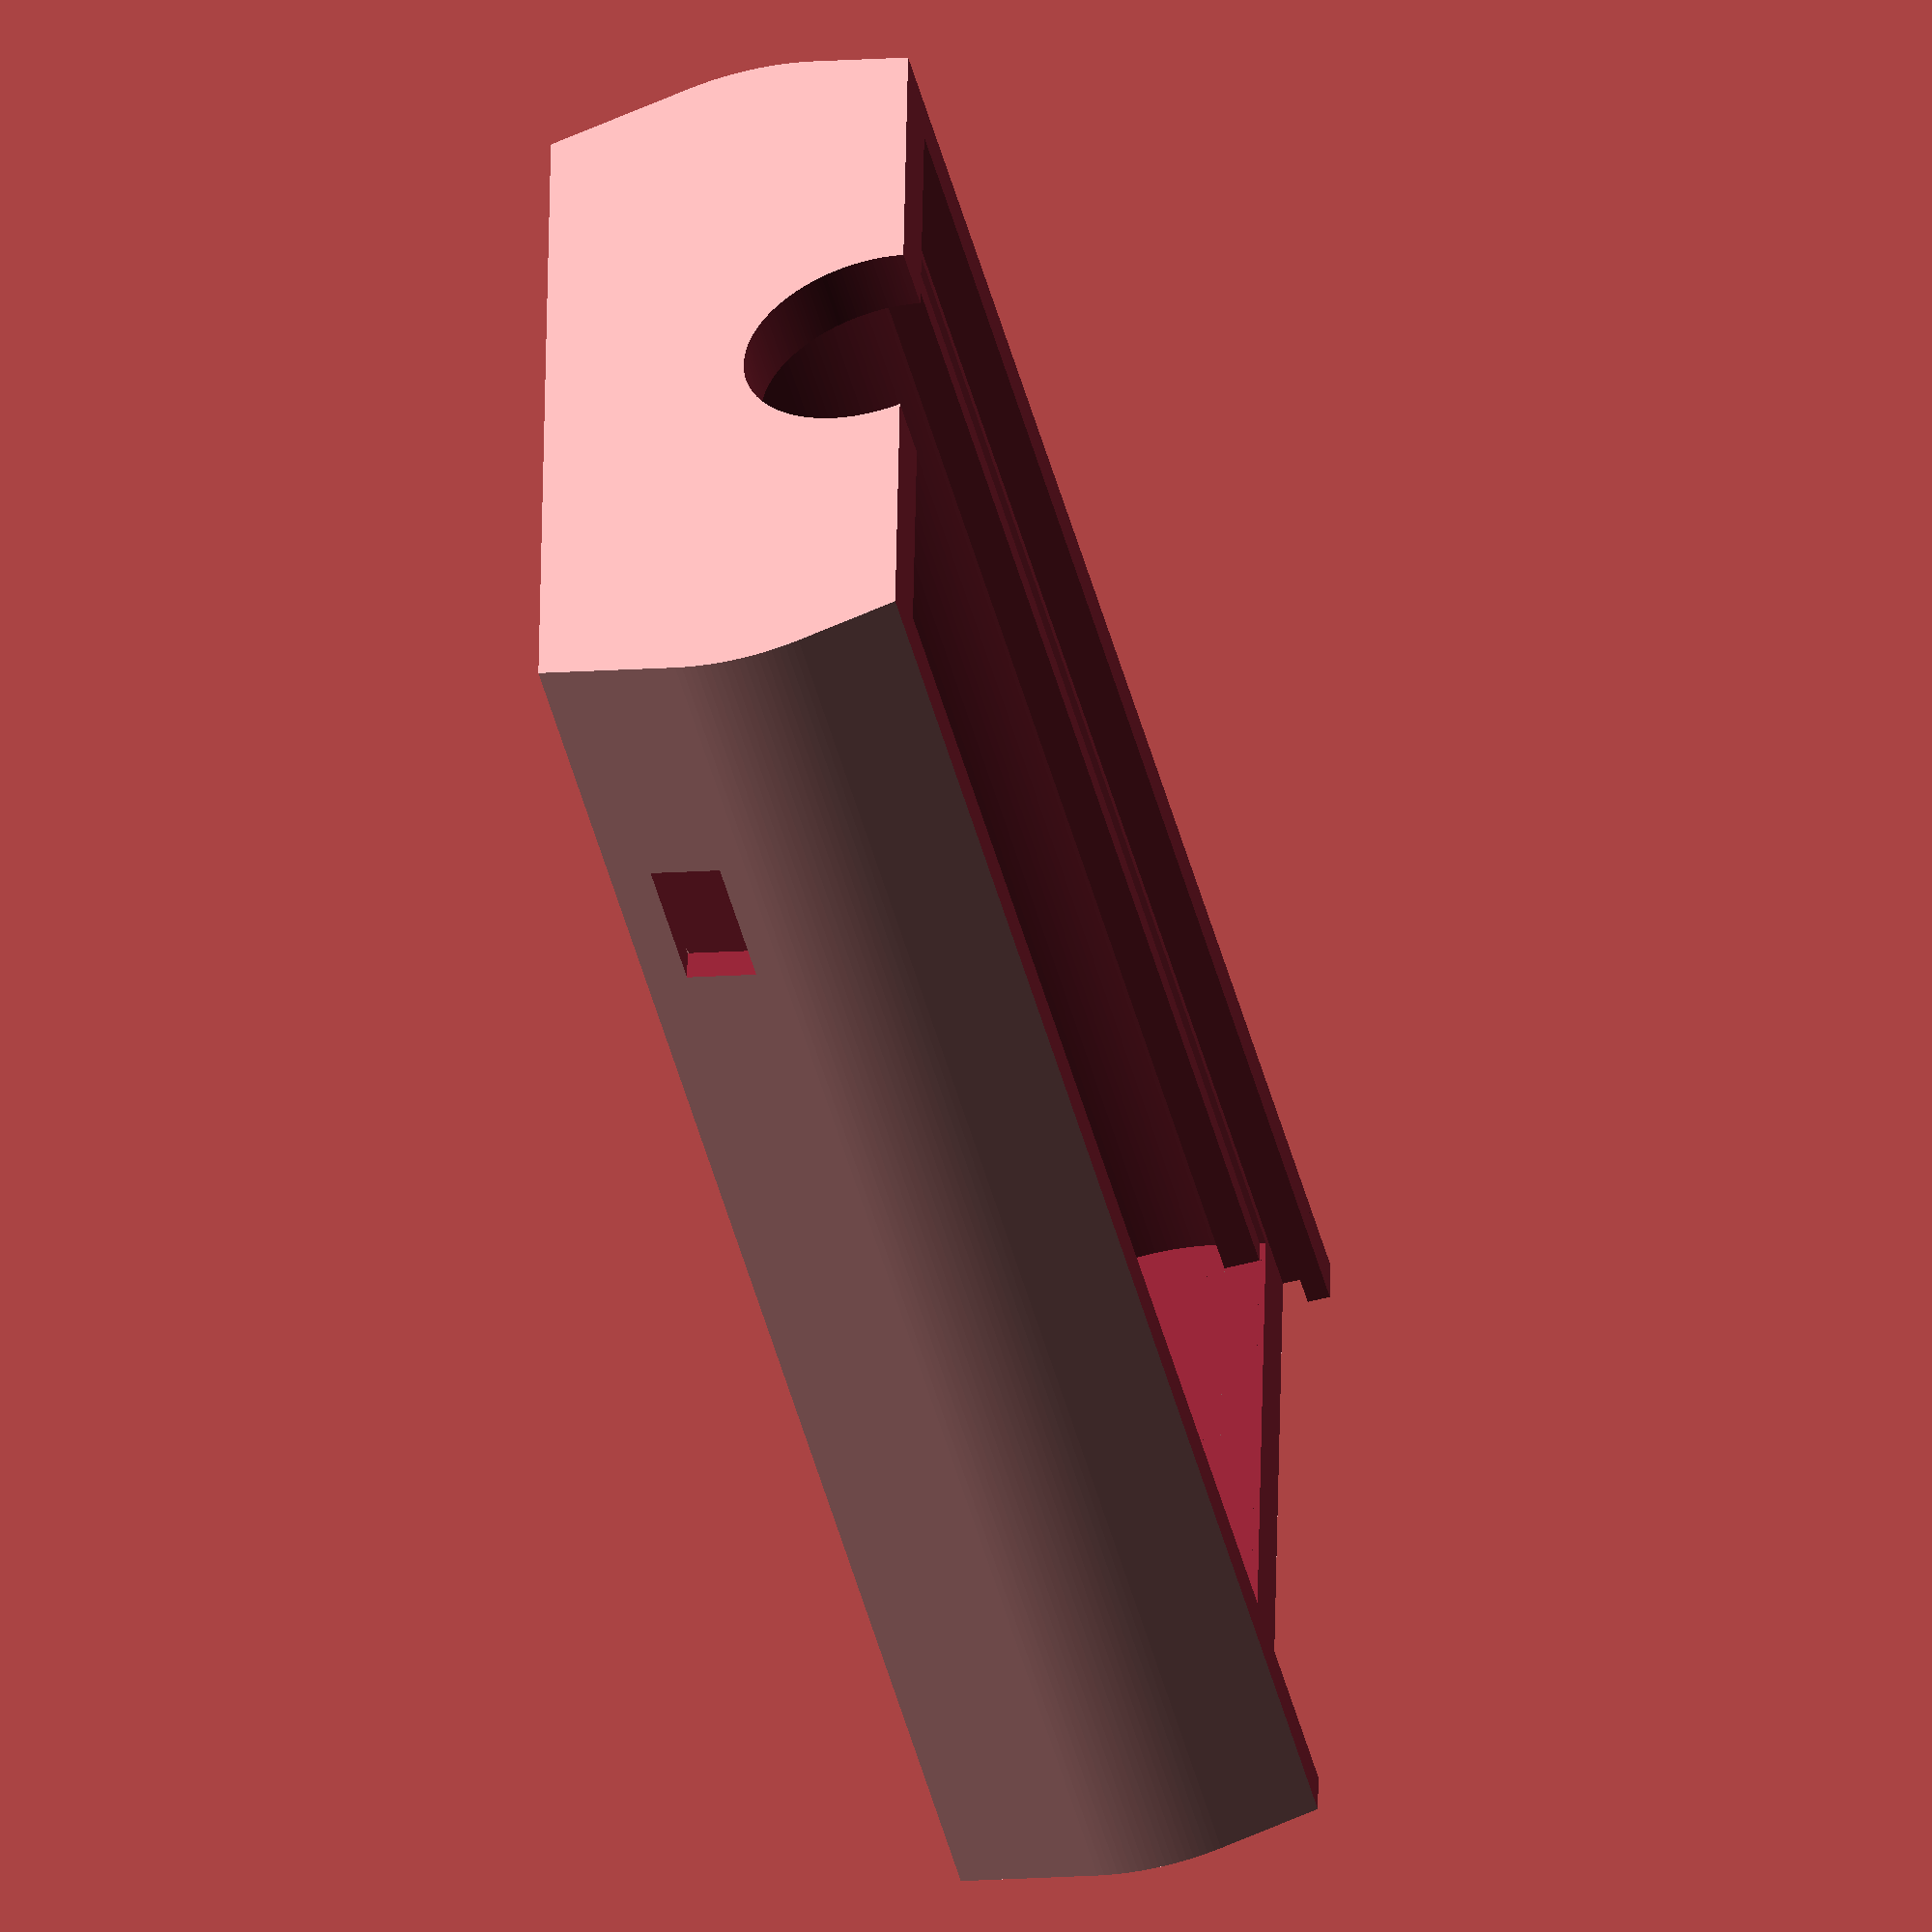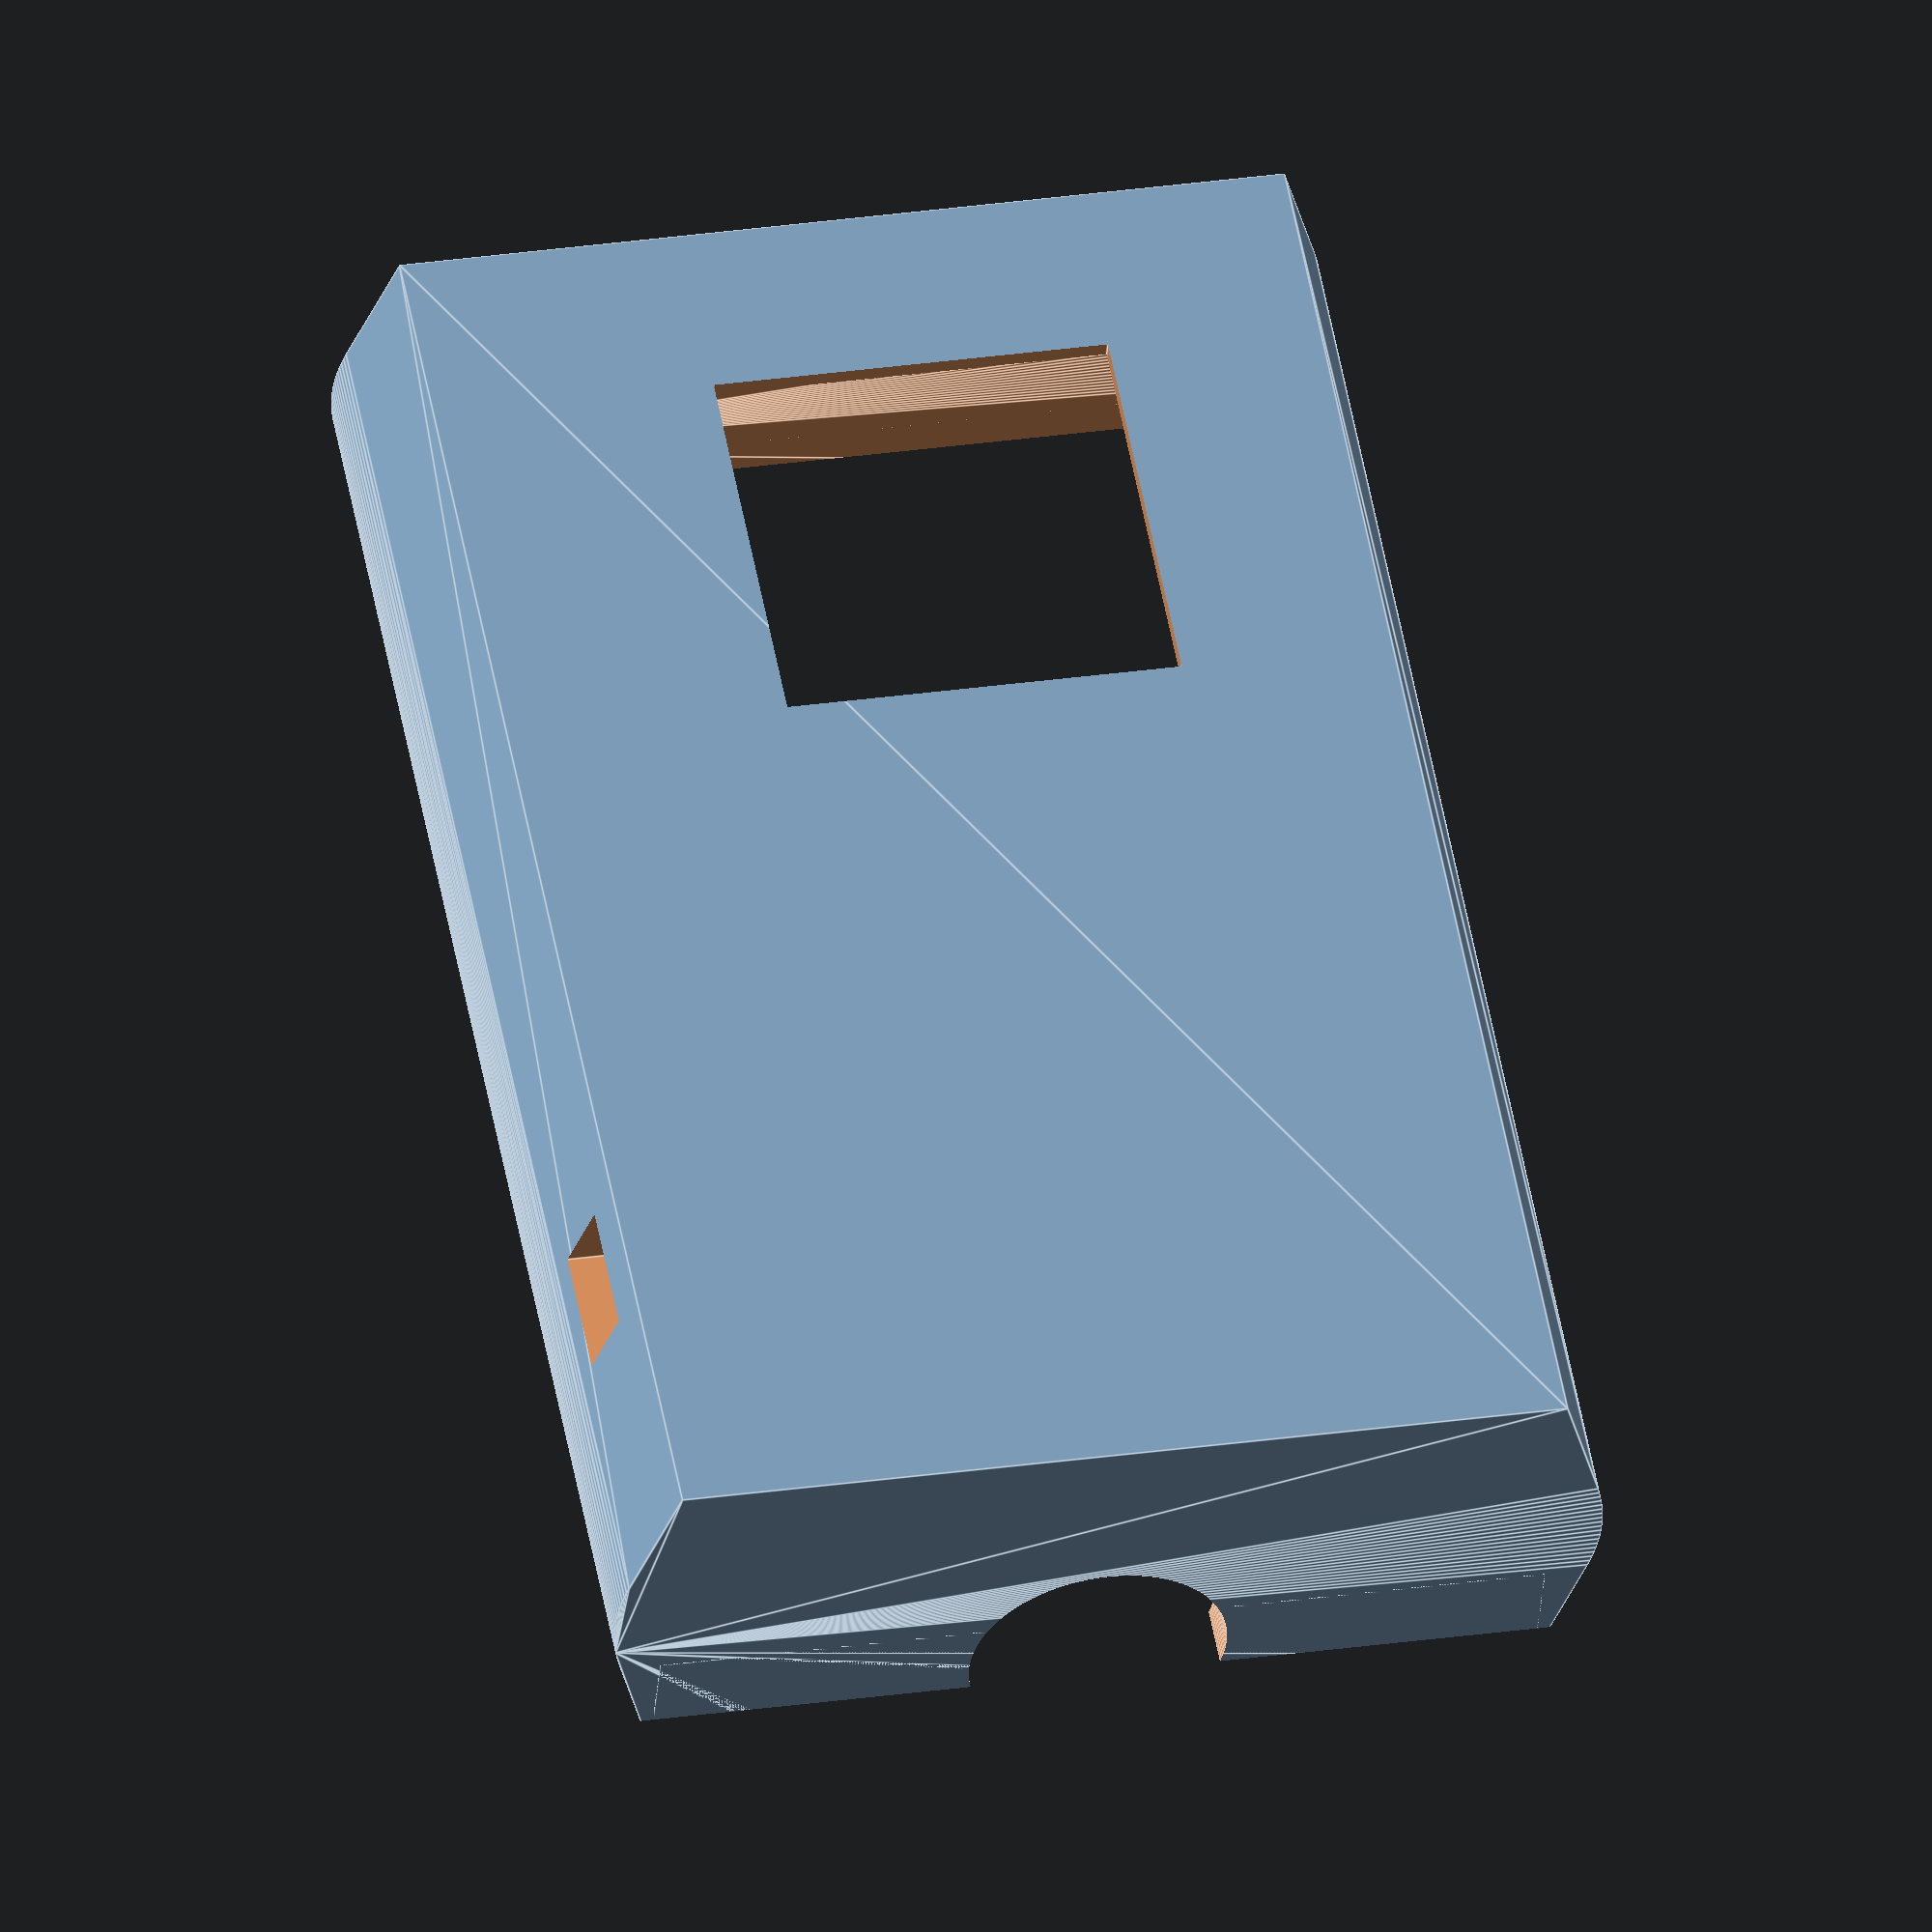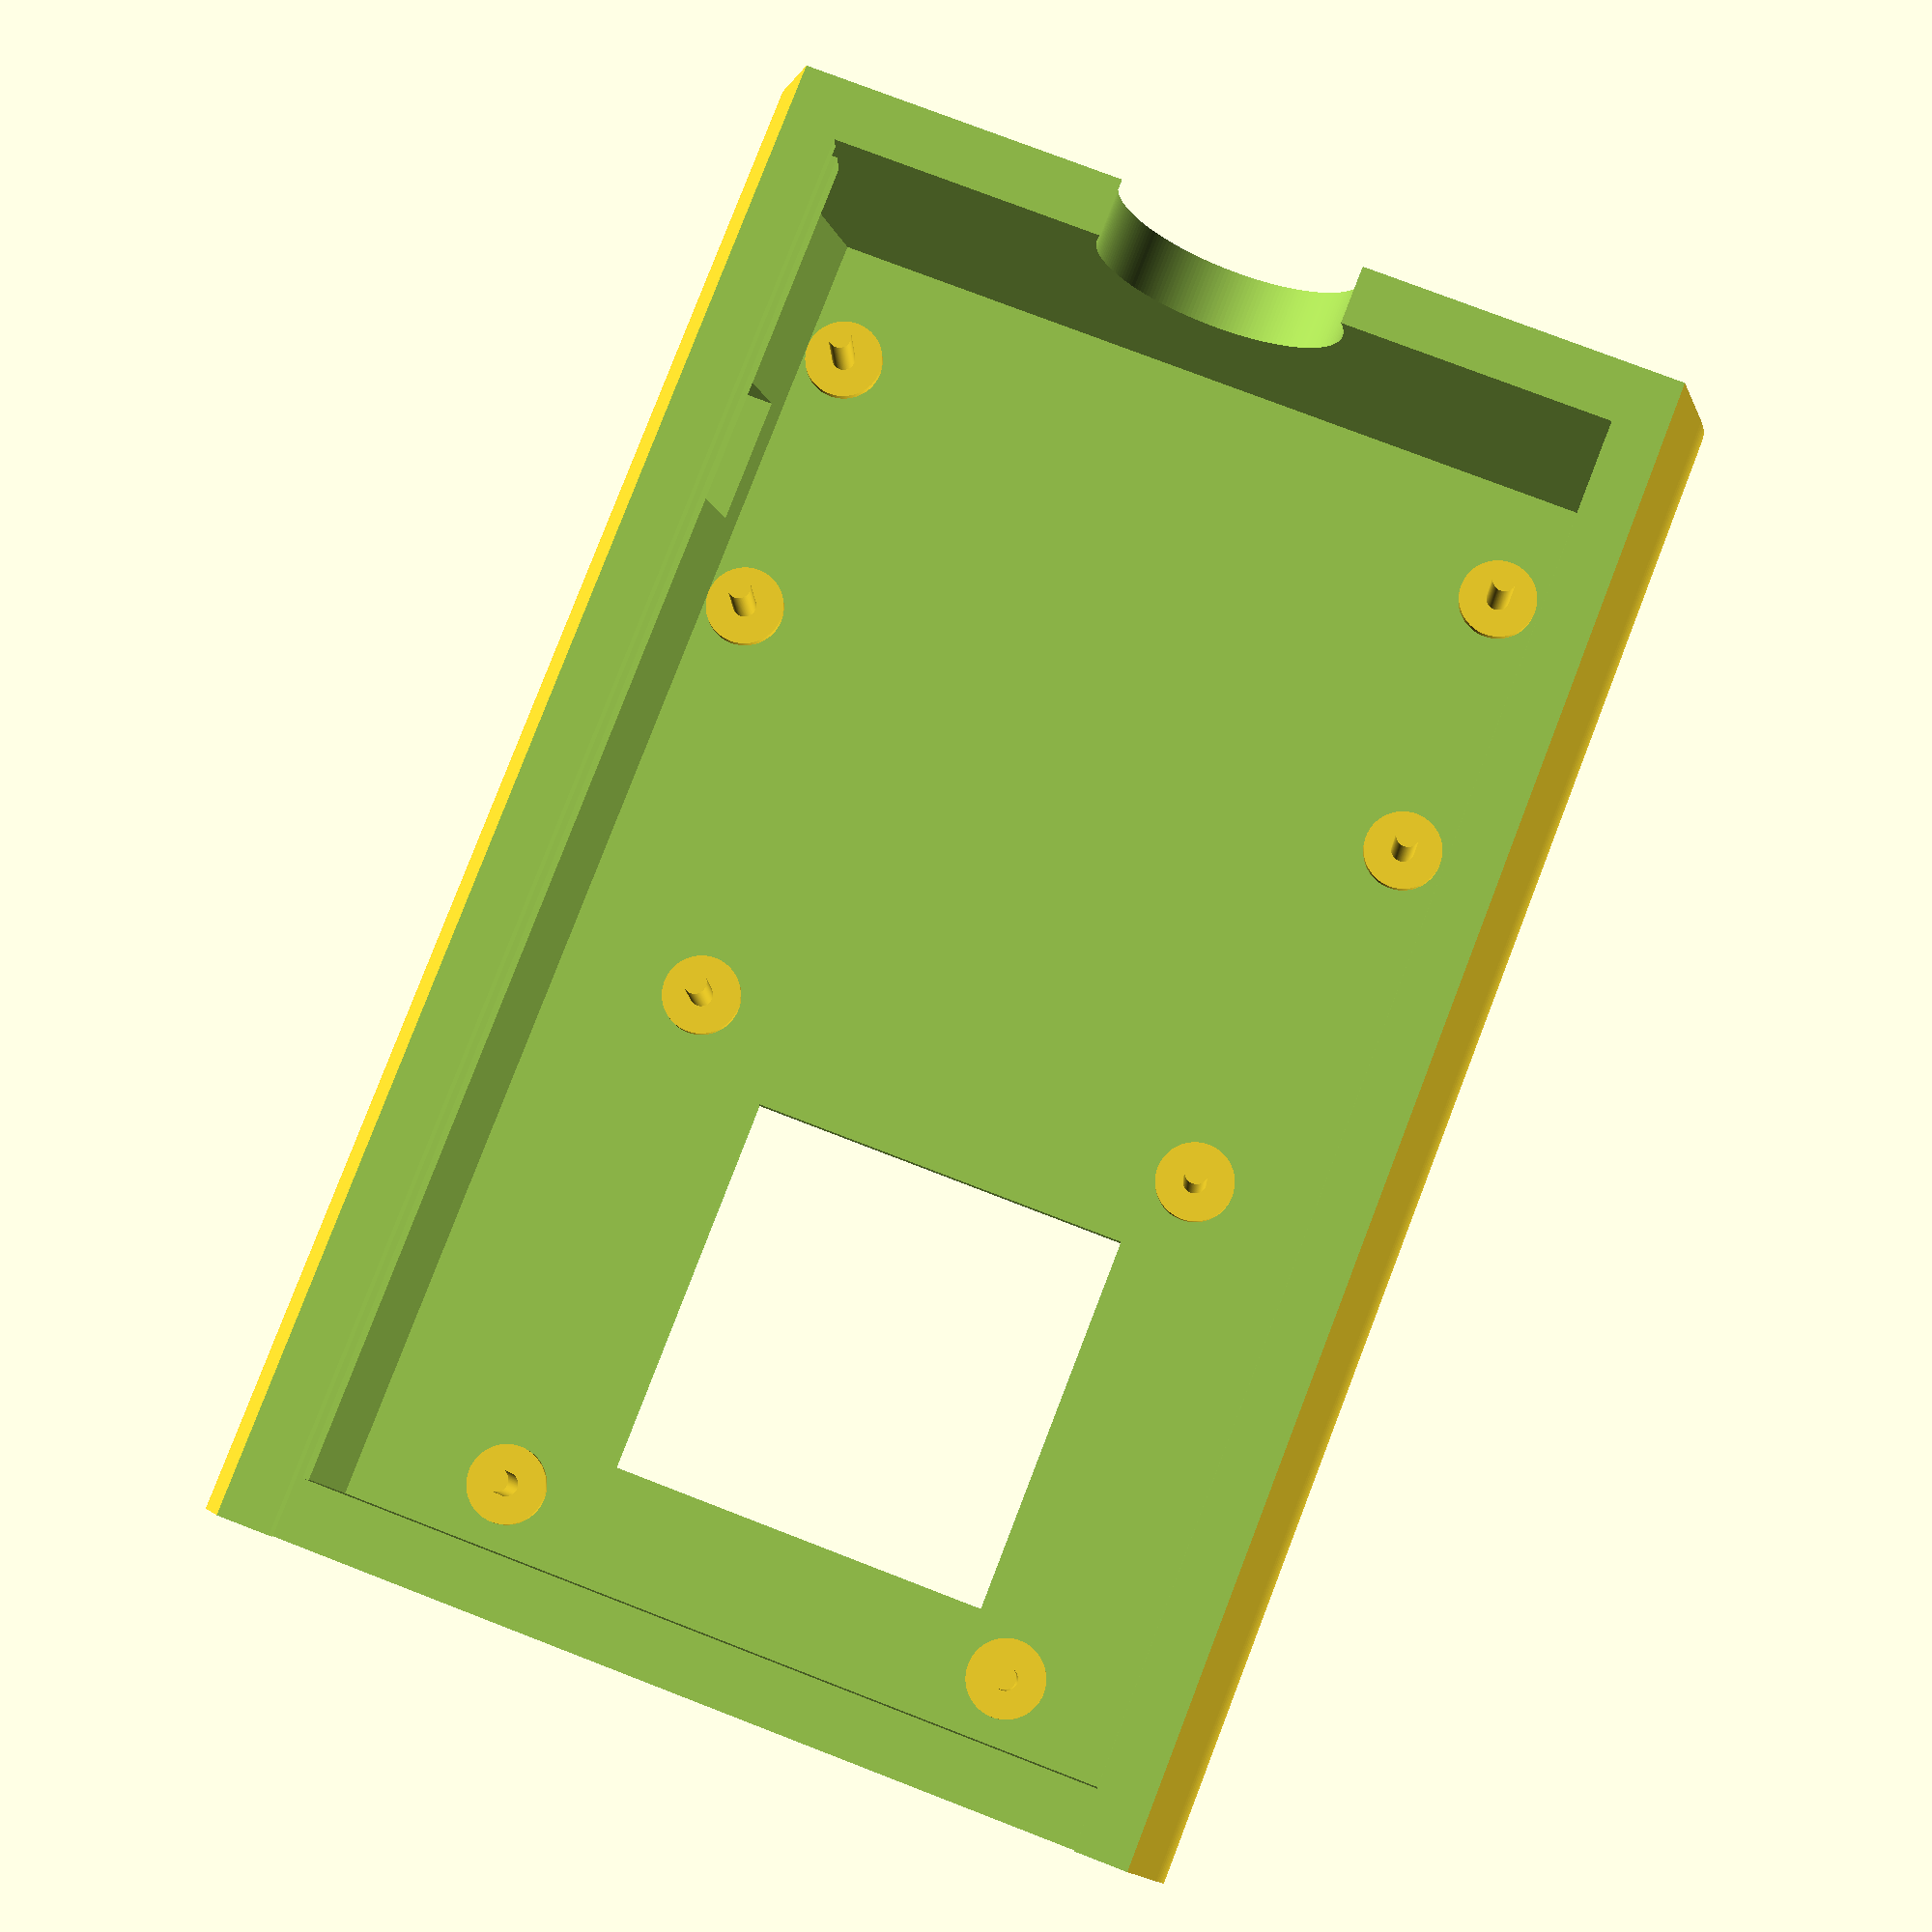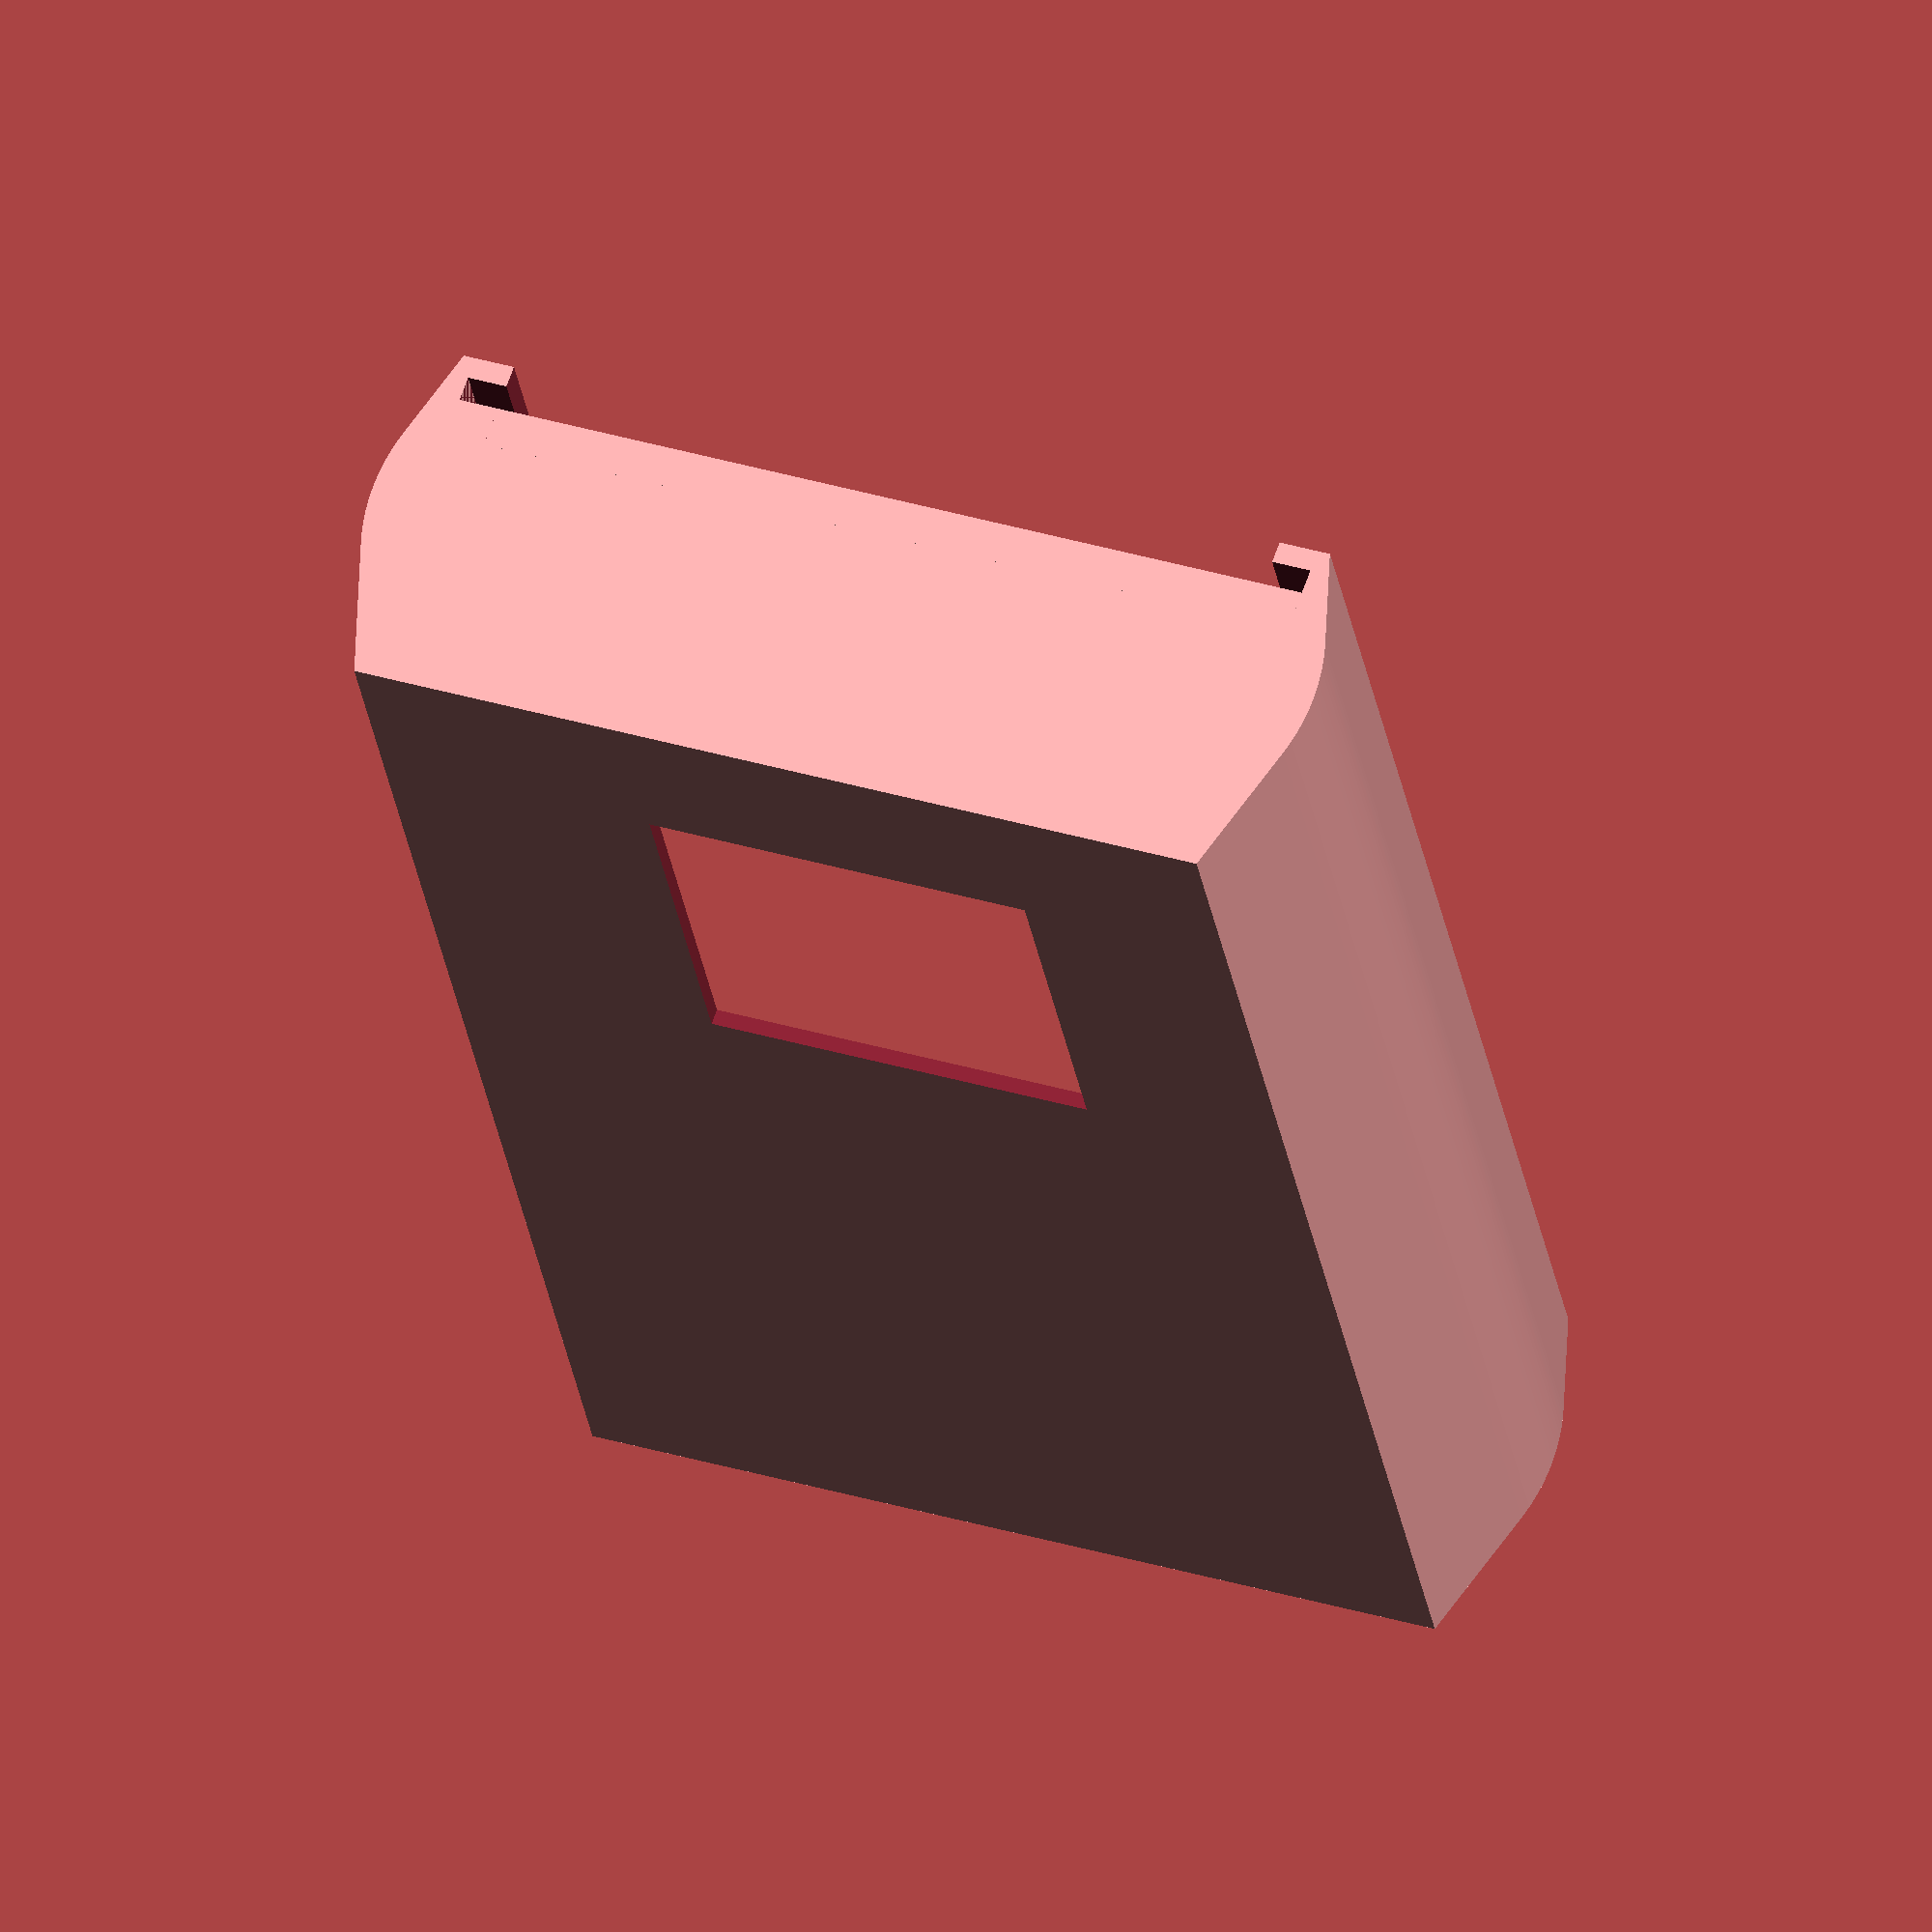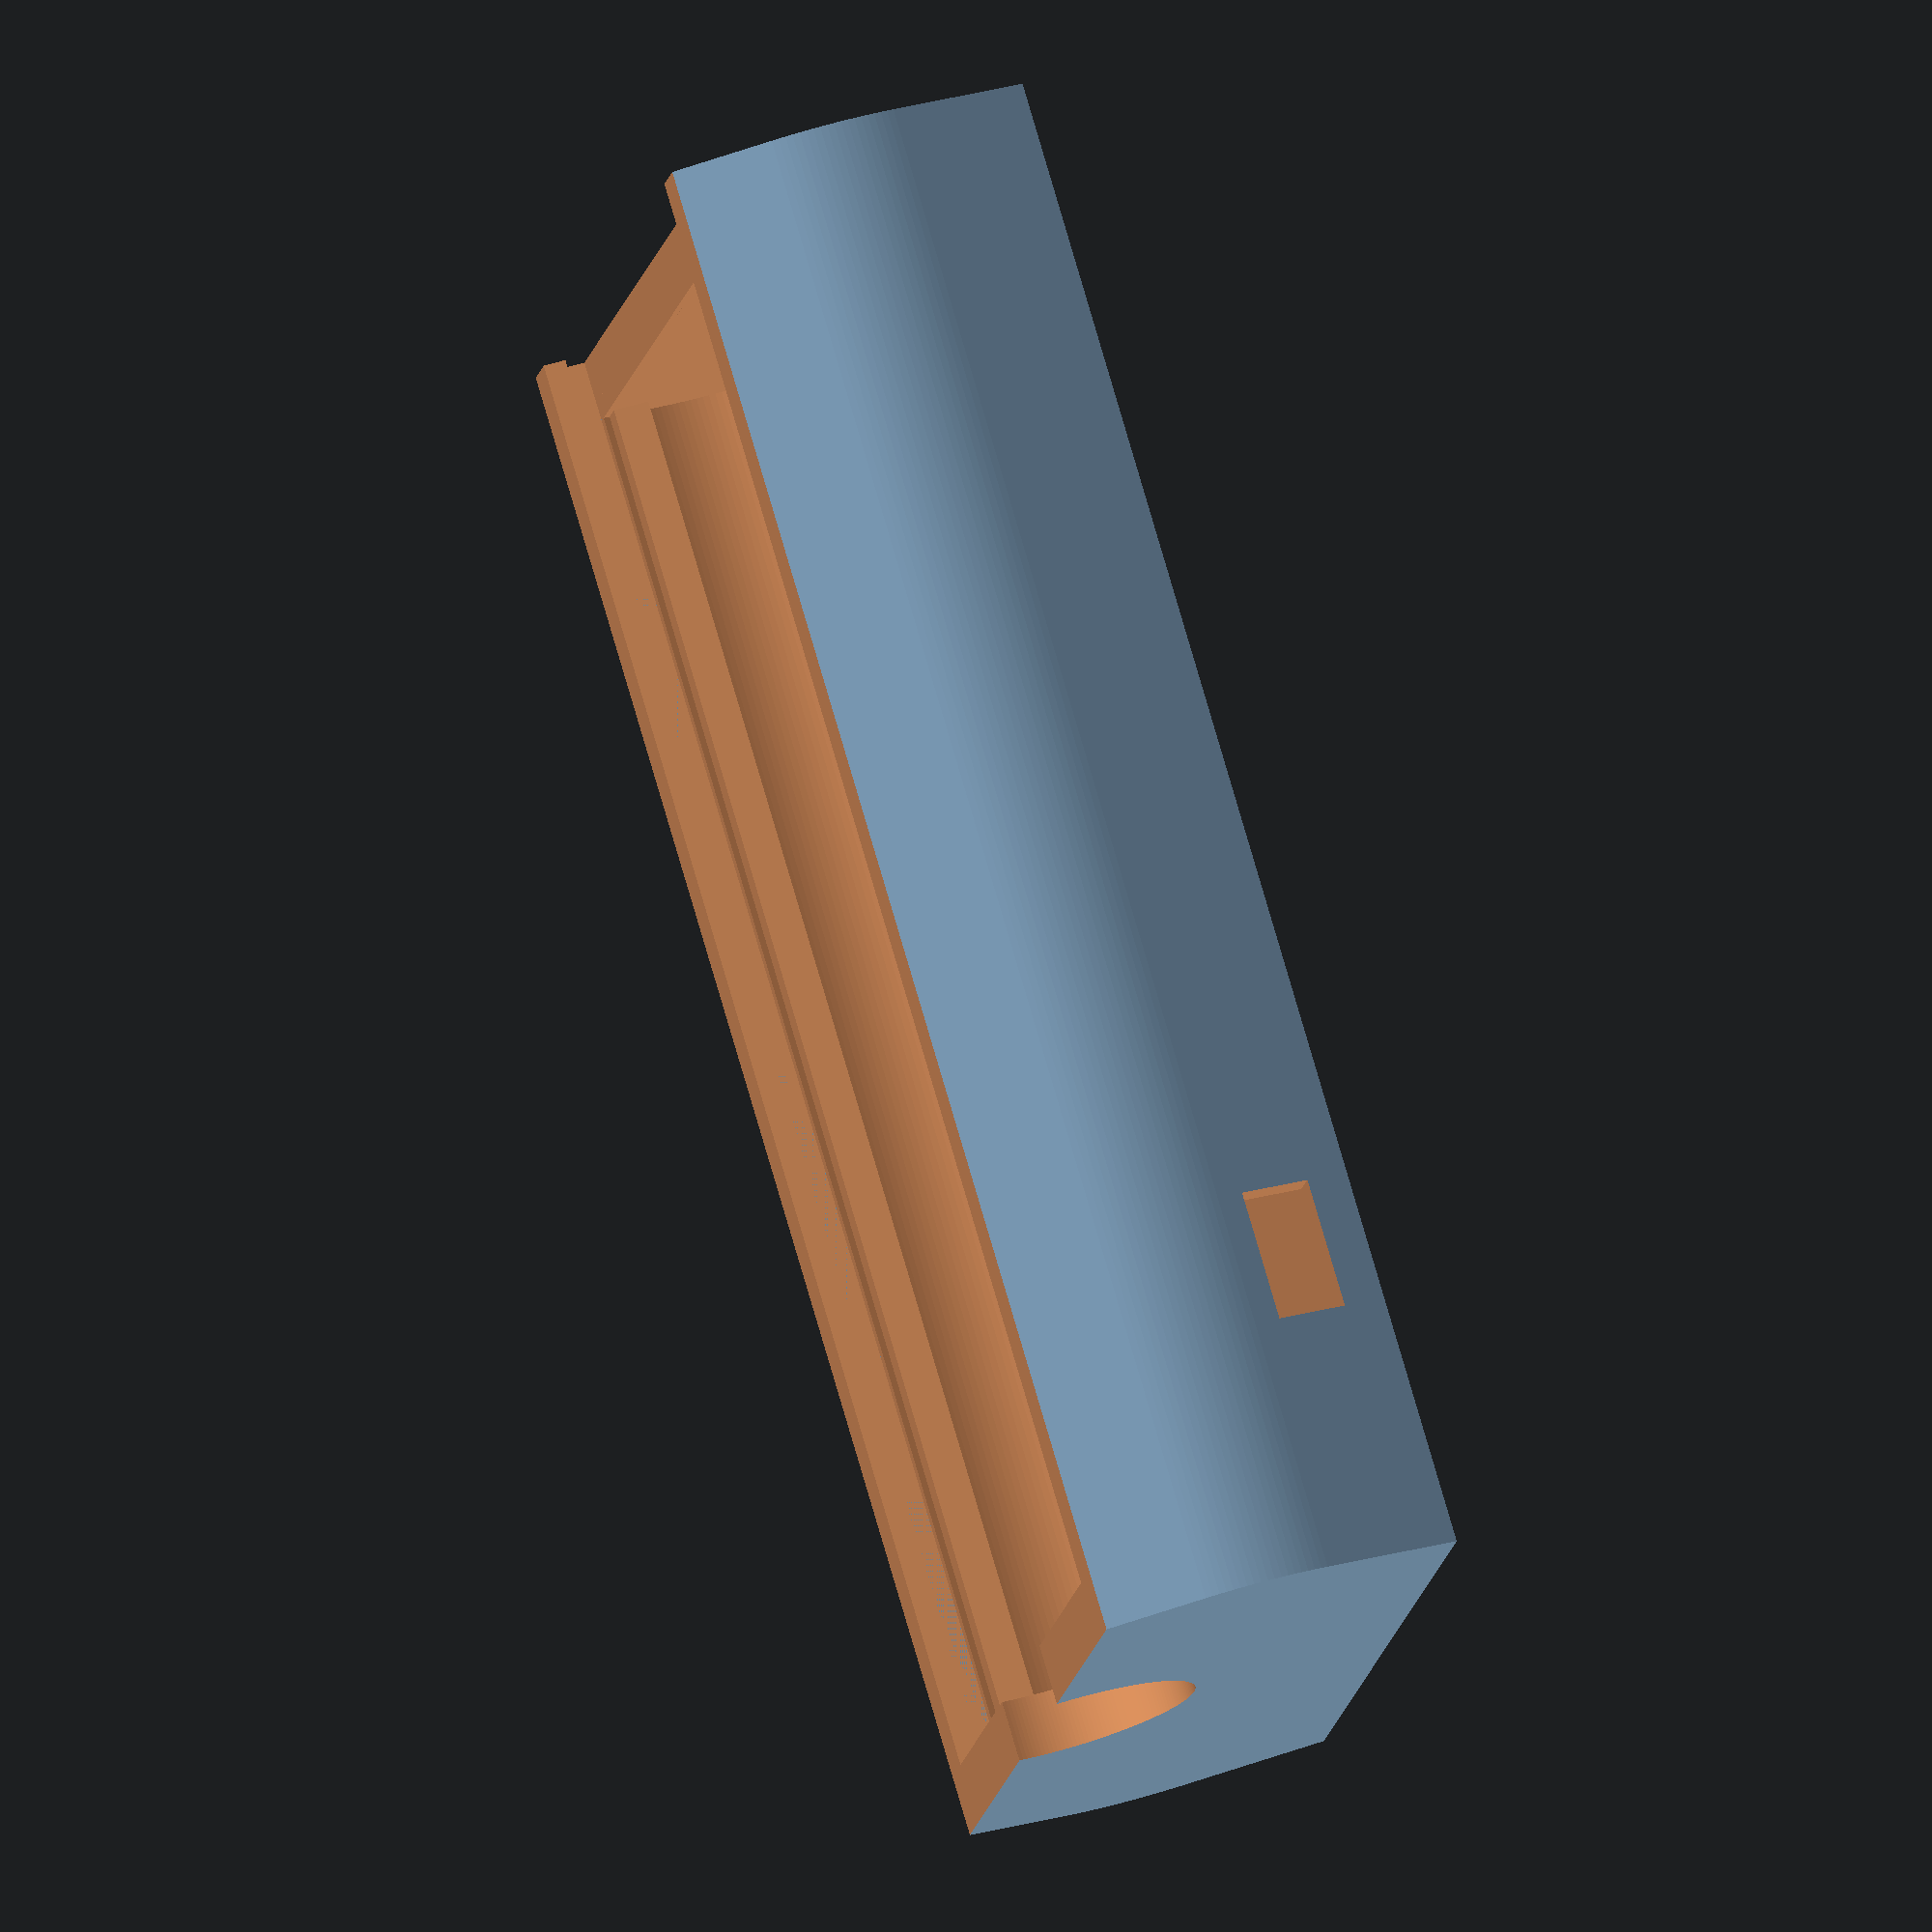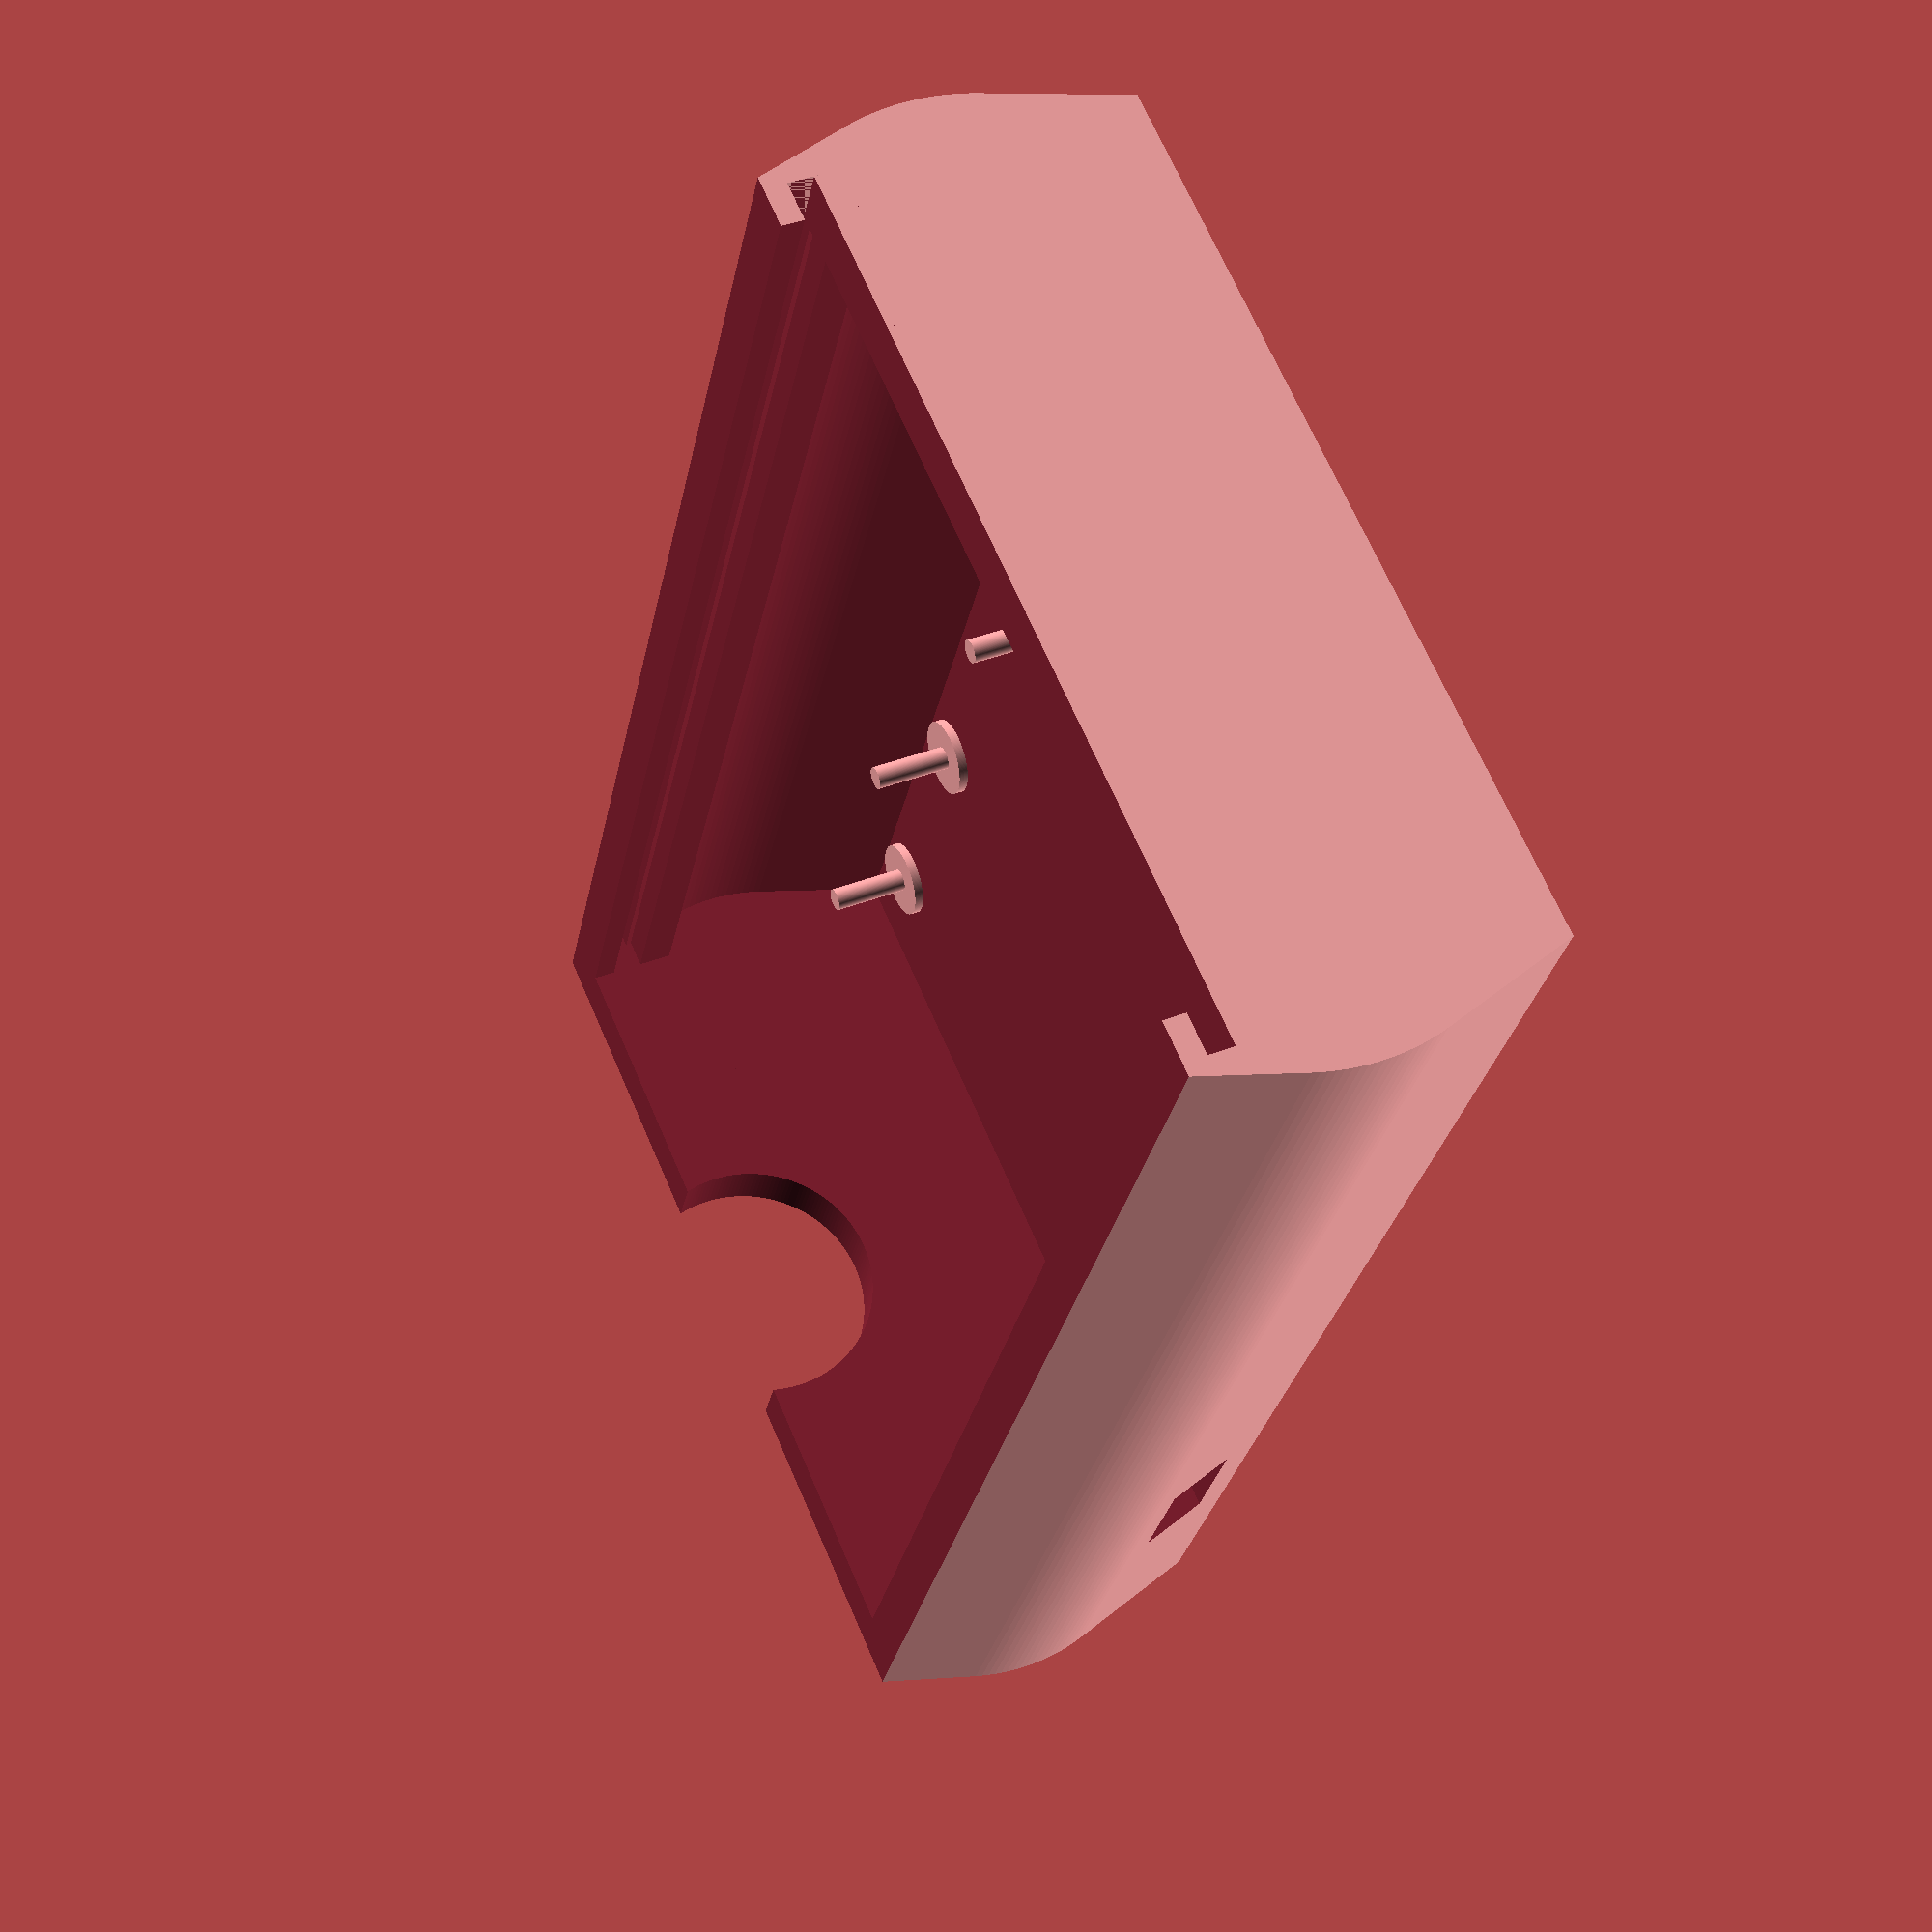
<openscad>
length = 94;
innerWidth = 55;
height = 28;
thickness = 2.2;
fingerDiamater = 16;

screenWidthAndHeight = 24.5;

usbWidth = 8.1;
usbHeight = 4.4;

$fn = 200;

module base() {
	cube([innerWidth, length, height * 0.9], center = true);
}

module side() {
	rotate([90, 0, 0])
	translate([-innerWidth / 3.3, 0, 0])
	cylinder(h = length, d = height, center = true);
}

module bothSides() {
	union() {
		side();

		mirror([1, 0, 0])
		side();
	}
}

module mainStructure() {
	hull() {
		difference() {
			bothSides();
			bottomCutout();
		}

		base();
	}
}

module topCutout() {
	translate([0, thickness * 2, height / 2 - 2])
	cube([innerWidth, length + thickness - 1, 10], center = true);
}

module bottomCutout() {
	translate([0, 0, -height / 2 - 2])
	cube([innerWidth, length + (thickness * 2), 10], center = true);
}

module fullMainStructure() {
	difference() {
		mainStructure();

		scale([0.92, 0.92, 0.92])
		mainStructure();

		topCutout();
	}
}

module creditCard() {
	translate([0, 0, 8])
	cube([54, 85.6, 1.2], center = true);
}

module topSlideRail() {
	creditCardThickness = 2;
	creditCardWidth = 55;

	difference() {
		translate([0, 0, 0])
		cube([innerWidth, 94, creditCardThickness + (thickness * 2)], center = true);

		translate([0, thickness, 0])
		cube([creditCardWidth, 85.6 + 10, creditCardThickness], center = true);

		translate([0, thickness, 0])
		cube([creditCardWidth - 5, 85.6 + 10, creditCardThickness + (thickness * 3)], center = true);
	}
}

module finalTopCutout() {
	translate([0, 0, height / 2 + 1])
	cube([innerWidth * 1.5, length + (thickness * 2), 10], center = true);
}

module mountingHole() {
	cylinder(h = 6, d = 1.5);
	cylinder(h = 1, d = 5);
}

module screenCutOut() {
	cube([screenWidthAndHeight, screenWidthAndHeight, thickness * 10], center = true);
}

module screenMount() {
	translate([0, 0, 0])
	mountingHole();

	translate([0, 33.1, 0])
	mountingHole();

	translate([33.4, 0, 0])
	mountingHole();

	translate([33.4, 33.1, 0])
	mountingHole();
}

module usbCutOut() {
	cube([thickness * 10, usbWidth, usbHeight], center = true);
}

module mcuMount() {
	translate([0, 0, 0])
	mountingHole();

	translate([0, 17.5, 0])
	mountingHole();

	translate([44.95, 0, 0])
	mountingHole();

	translate([44.95, 17.5, 0])
	mountingHole();	
}

module fingerGrip() {
	rotate([90, 0, 0])
	cylinder(h = length, d = fingerDiamater, center = true);
}

module fingerHole() {
	cylinder(h = 8, d = fingerDiamater * 0.8, center = true);
}

module fingerHoleProtector() {
	difference() {
		cylinder(h = 6, d = fingerDiamater * 1.15, center = true);
		fingerHole();
	}
}

difference() {
	difference() {
		union() {
			fullMainStructure();

			translate([0, 0, 1 + (thickness * 3)])
			topSlideRail();
		}

		finalTopCutout();
	}

	translate([-34.8 / 2 + screenWidthAndHeight / 2 + 3, -6 + 4.9 + screenWidthAndHeight, -12])
	screenCutOut();

	translate([47.5 / 2, -40 + 17.5 / 2 + 4, -7.75])
	usbCutOut();

	translate([0, -10, 8])
	fingerGrip();

	//translate([20, 22, -10])
	//fingerHole();
}

translate([-34.8 / 2, 6, -12])
screenMount();

translate([-47.5 / 2 + 1.5, -40 + 4, -12])
mcuMount();

//translate([19, 22, -9.5])
//fingerHoleProtector();

//creditCard();
</openscad>
<views>
elev=231.4 azim=272.9 roll=254.1 proj=o view=solid
elev=36.4 azim=10.6 roll=175.4 proj=o view=edges
elev=189.3 azim=21.1 roll=178.5 proj=p view=wireframe
elev=117.0 azim=189.4 roll=340.9 proj=o view=wireframe
elev=129.3 azim=117.6 roll=108.5 proj=o view=wireframe
elev=139.2 azim=204.2 roll=115.6 proj=p view=solid
</views>
